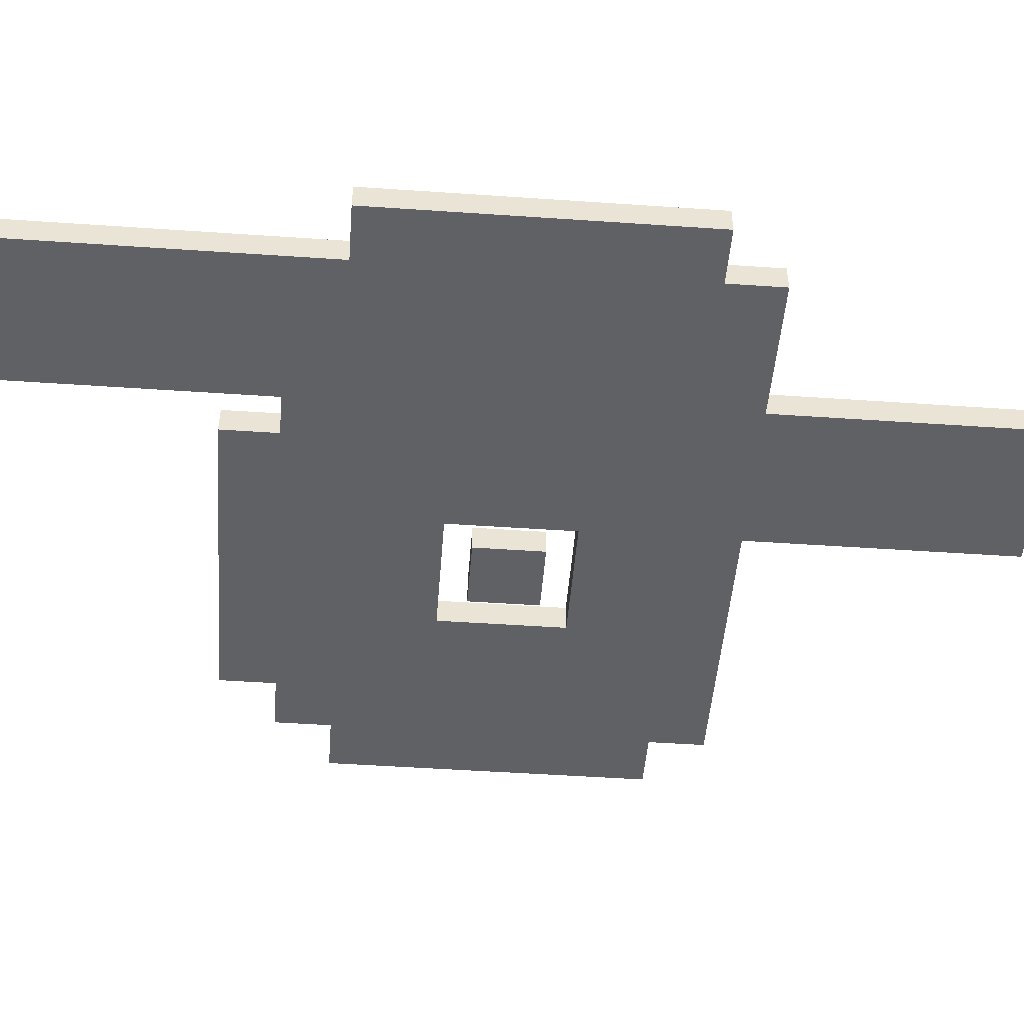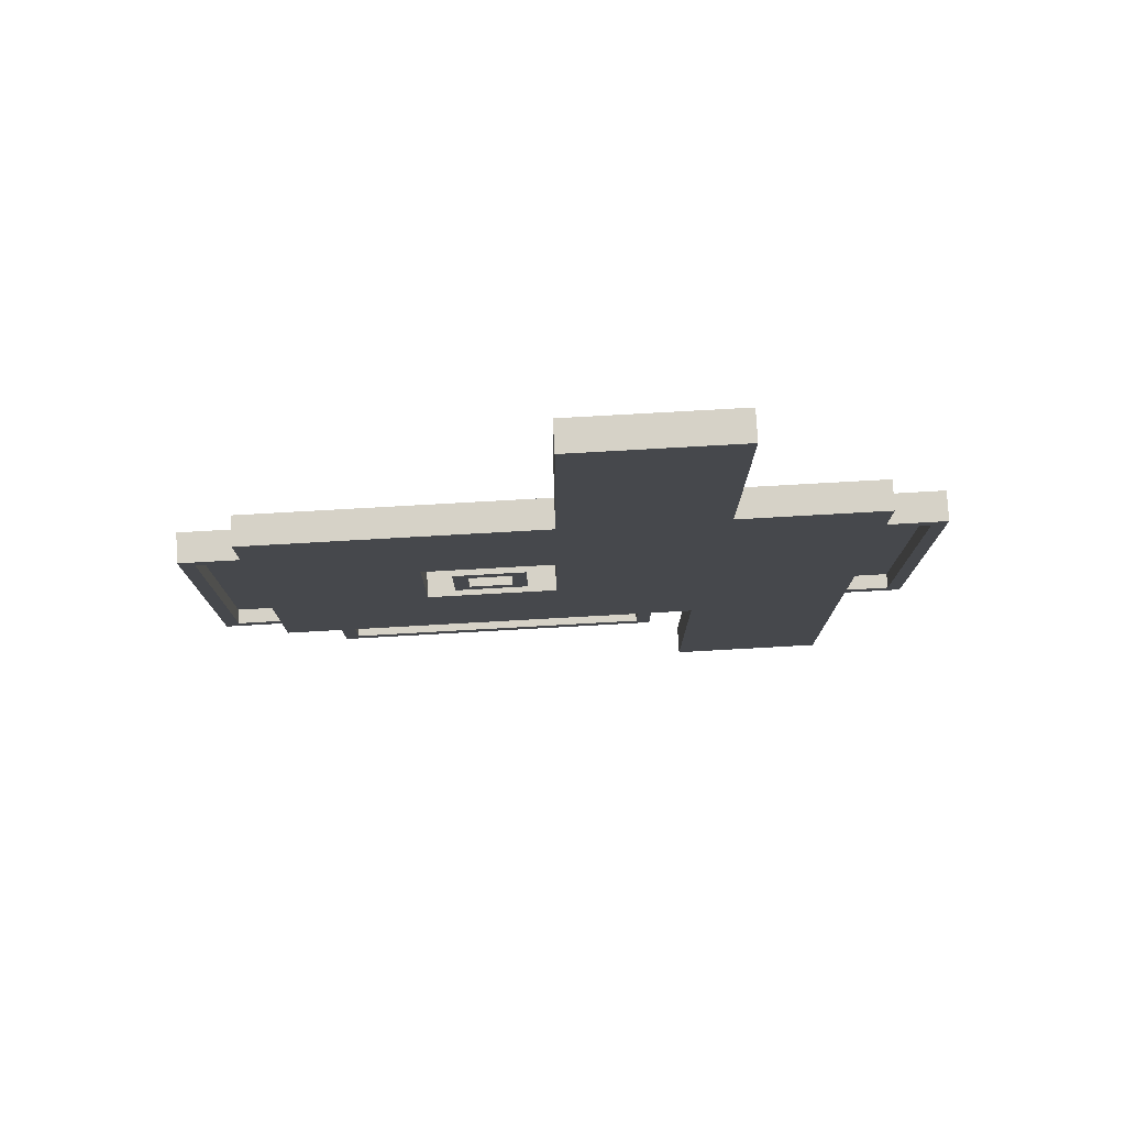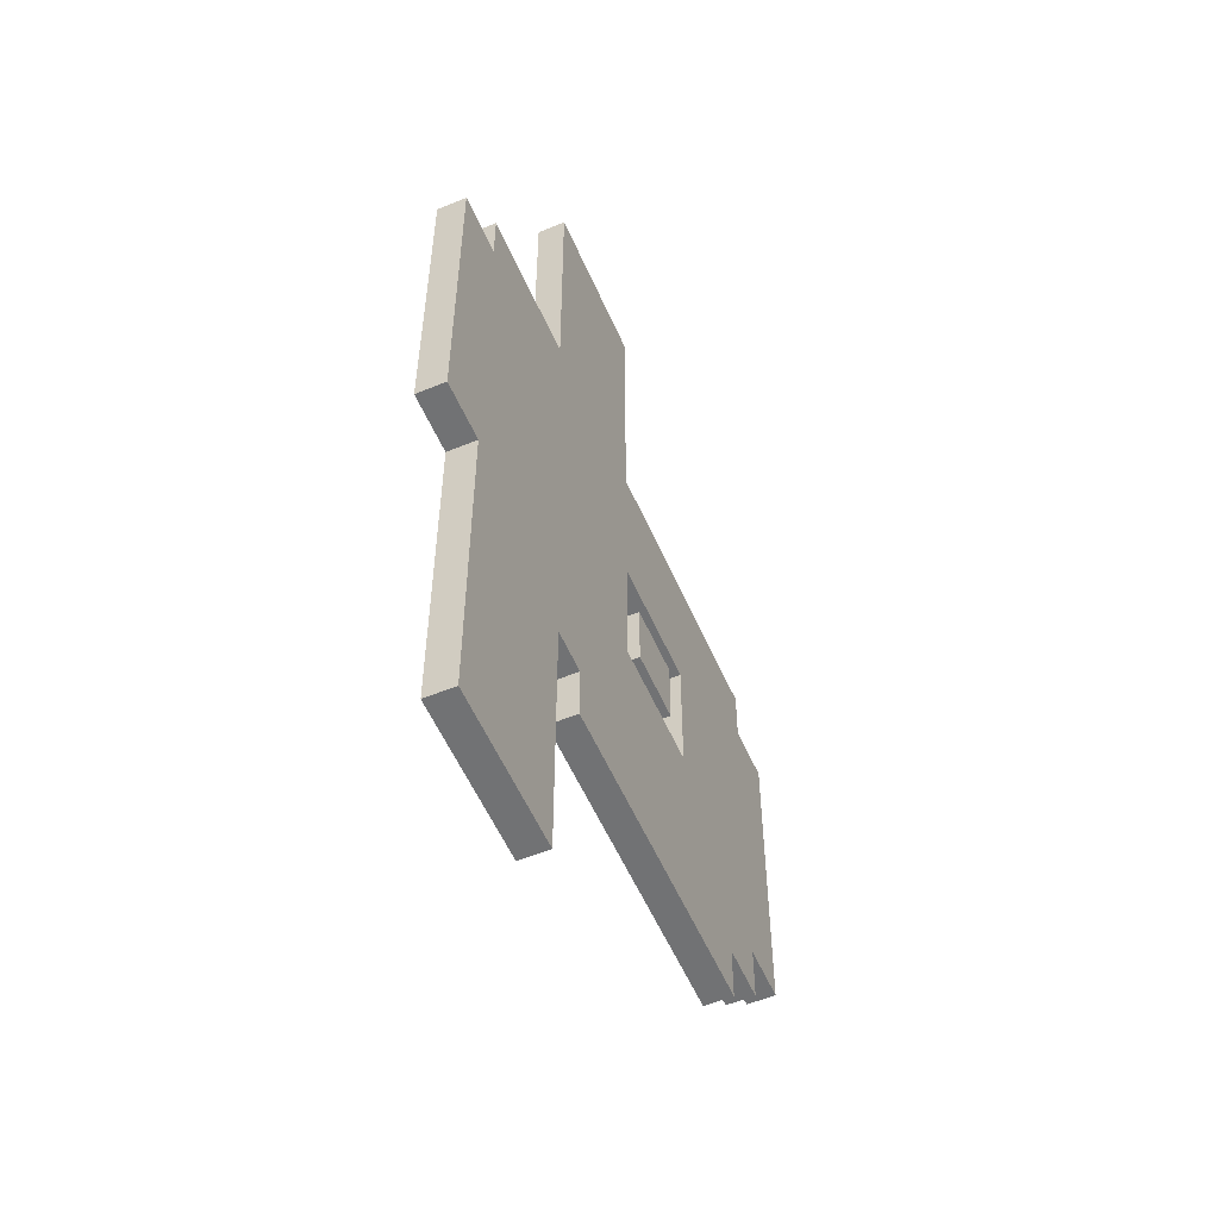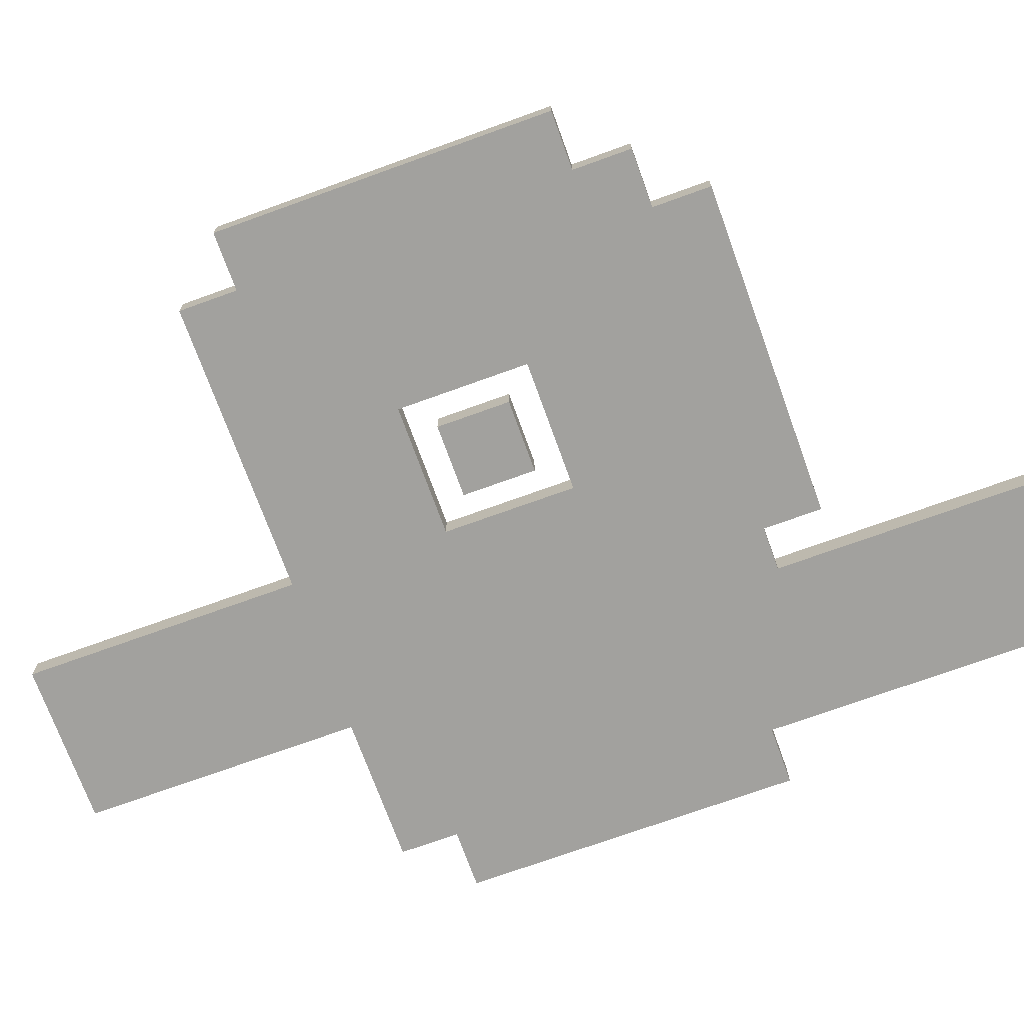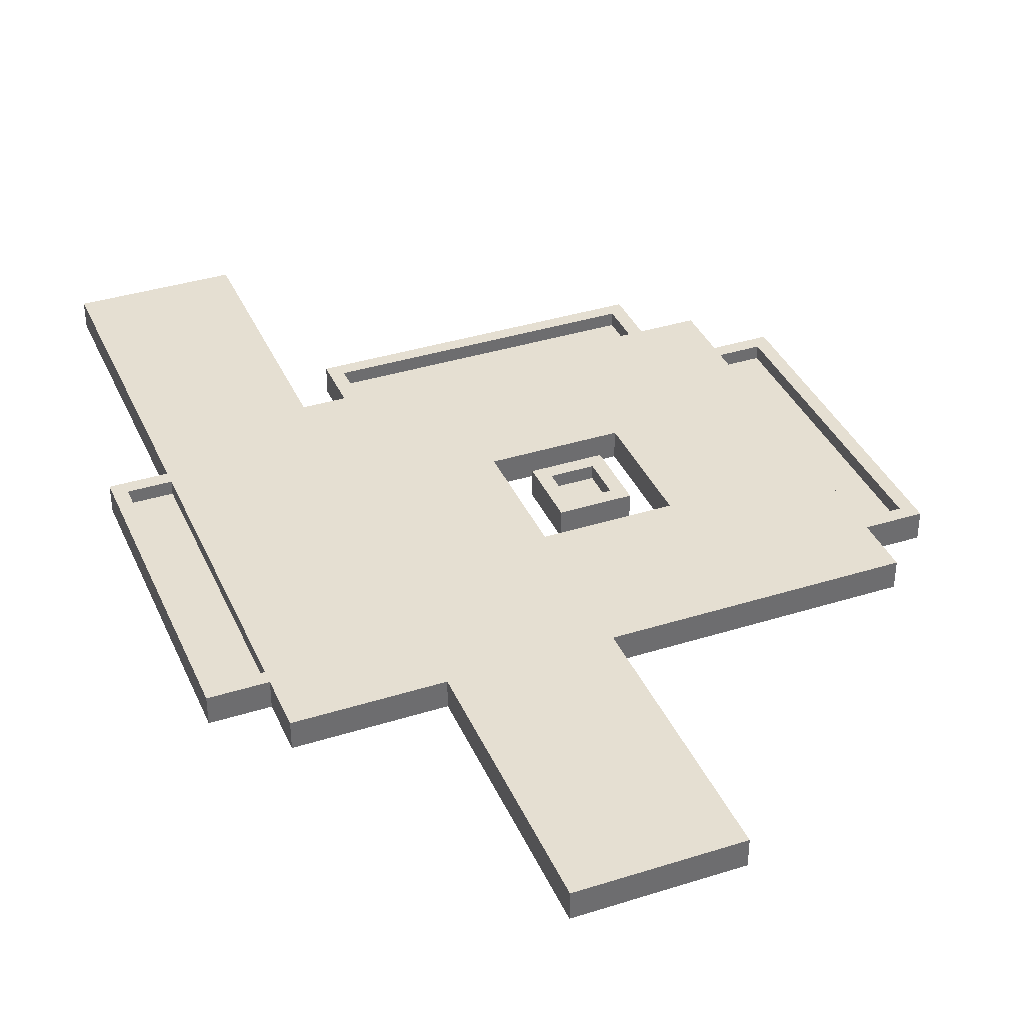
<metadata>
{"format":"obj","ext":"obj","renderer":"f3d","projection":"perspective","resolution":1024,"background":"white","views":[{"elev":-48.6,"azim":-94.4,"up":"+Y"},{"elev":78.5,"azim":176.8,"up":"+Z"},{"elev":-55.6,"azim":-66.6,"up":"+Z"},{"elev":-72.1,"azim":109.9,"up":"+Y"},{"elev":37.3,"azim":-22.0,"up":"+Y"}]}
</metadata>
<code>
o Level5
v 97 12 -83
v 97 10 -106
v 97 10 -83
v 97 12 -106
v 101 12 -79
v 101 10 -83
v 101 10 -79
v 101 12 -83
v 101 12 -84
v 101 11 -105
v 101 11 -102
v 101 11 -87
v 101 11 -84
v 101 11 -90
v 101 11 -99
v 101 11 -96
v 101 11 -93
v 101 12 -105
v 101 12 -106
v 101 10 -129
v 101 10 -106
v 101 12 -129
v 111 12 -60
v 111 10 -79
v 111 10 -60
v 111 12 -79
v 115 12 -110
v 115 10 -114
v 115 10 -110
v 115 12 -114
v 124 12 -92
v 124 10 -97
v 124 10 -92
v 124 12 -97
v 128 12 -93
v 128 11 -96
v 128 11 -93
v 128 12 -96
v 131 12 -90
v 131 10 -99
v 131 10 -90
v 131 12 -99
v 137 12 -110
v 137 11 -113
v 137 11 -110
v 137 12 -113
v 145 12 -84
v 145 11 -87
v 145 11 -84
v 145 11 -105
v 145 11 -102
v 145 11 -99
v 145 11 -96
v 145 11 -93
v 145 11 -90
v 145 12 -105
v 98 11 -84
v 98 11 -87
v 98 12 -84
v 98 11 -102
v 98 11 -105
v 98 11 -99
v 98 11 -96
v 98 11 -93
v 98 11 -90
v 98 12 -105
v 112 10 -110
v 112 10 -129
v 112 12 -110
v 112 12 -129
v 116 11 -110
v 116 11 -113
v 116 12 -110
v 116 12 -113
v 122 10 -60
v 122 10 -79
v 122 12 -60
v 122 12 -79
v 122 10 -90
v 122 10 -99
v 122 12 -90
v 122 12 -99
v 125 11 -93
v 125 11 -96
v 125 12 -93
v 125 12 -96
v 129 10 -92
v 129 10 -97
v 129 12 -92
v 129 12 -97
v 138 10 -110
v 138 10 -114
v 138 12 -110
v 138 12 -114
v 142 10 -79
v 142 10 -83
v 142 12 -79
v 142 12 -83
v 142 11 -102
v 142 11 -105
v 142 12 -84
v 142 11 -84
v 142 11 -87
v 142 11 -90
v 142 11 -99
v 142 11 -96
v 142 11 -93
v 142 12 -105
v 142 10 -106
v 142 10 -110
v 142 12 -106
v 142 12 -110
v 146 10 -83
v 146 10 -106
v 146 12 -83
v 146 12 -106
v 112 10 -60
v 111 12 -60
v 111 10 -60
v 112 12 -60
v 121 10 -60
v 121 12 -60
v 122 10 -60
v 122 12 -60
v 111 10 -79
v 101 12 -79
v 101 10 -79
v 111 12 -79
v 142 10 -79
v 122 12 -79
v 122 10 -79
v 142 12 -79
v 101 10 -83
v 97 12 -83
v 97 10 -83
v 101 12 -83
v 146 10 -83
v 142 12 -83
v 142 10 -83
v 146 12 -83
v 129 10 -92
v 124 12 -92
v 124 10 -92
v 129 12 -92
v 128 11 -96
v 125 12 -96
v 125 11 -96
v 128 12 -96
v 131 10 -99
v 122 12 -99
v 122 10 -99
v 131 12 -99
v 101 11 -105
v 98 12 -105
v 98 11 -105
v 101 12 -105
v 145 11 -105
v 142 12 -105
v 142 11 -105
v 145 12 -105
v 119 11 -113
v 116 12 -113
v 116 11 -113
v 122 11 -113
v 125 11 -113
v 128 11 -113
v 131 11 -113
v 134 11 -113
v 137 11 -113
v 137 12 -113
v 98 11 -84
v 98 12 -84
v 101 11 -84
v 101 12 -84
v 142 11 -84
v 142 12 -84
v 145 11 -84
v 145 12 -84
v 122 10 -90
v 122 12 -90
v 131 10 -90
v 131 12 -90
v 125 11 -93
v 125 12 -93
v 128 11 -93
v 128 12 -93
v 124 10 -97
v 124 12 -97
v 129 10 -97
v 129 12 -97
v 97 10 -106
v 97 12 -106
v 101 10 -106
v 101 12 -106
v 142 10 -106
v 142 12 -106
v 146 10 -106
v 146 12 -106
v 112 10 -110
v 112 12 -110
v 115 10 -110
v 115 12 -110
v 116 11 -110
v 116 12 -110
v 119 11 -110
v 122 11 -110
v 125 11 -110
v 128 11 -110
v 131 11 -110
v 134 11 -110
v 137 11 -110
v 137 12 -110
v 138 10 -110
v 138 12 -110
v 142 10 -110
v 142 12 -110
v 115 10 -114
v 115 12 -114
v 138 10 -114
v 138 12 -114
v 101 10 -129
v 101 12 -129
v 102 10 -129
v 102 12 -129
v 111 10 -129
v 111 12 -129
v 112 10 -129
v 112 12 -129
v 111 10 -79
v 112 10 -60
v 111 10 -60
v 122 10 -79
v 122 10 -60
v 121 10 -60
v 102 10 -80
v 101 10 -79
v 112 10 -80
v 121 10 -80
v 142 10 -79
v 141 10 -80
v 101 10 -83
v 142 10 -83
v 98 10 -84
v 97 10 -83
v 101 10 -84
v 142 10 -84
v 146 10 -83
v 145 10 -84
v 98 10 -87
v 101 10 -87
v 142 10 -87
v 145 10 -87
v 111 10 -89
v 112 10 -89
v 121 10 -89
v 132 10 -89
v 98 10 -90
v 101 10 -90
v 122 10 -90
v 131 10 -90
v 142 10 -90
v 145 10 -90
v 98 10 -93
v 101 10 -93
v 125 10 -93
v 129 10 -92
v 124 10 -92
v 128 10 -93
v 142 10 -93
v 145 10 -93
v 98 10 -96
v 101 10 -96
v 125 10 -96
v 128 10 -96
v 142 10 -96
v 145 10 -96
v 124 10 -97
v 129 10 -97
v 98 10 -99
v 101 10 -99
v 122 10 -99
v 131 10 -99
v 142 10 -99
v 145 10 -99
v 121 10 -100
v 132 10 -100
v 98 10 -102
v 101 10 -102
v 142 10 -102
v 145 10 -102
v 98 10 -105
v 101 10 -105
v 142 10 -105
v 145 10 -105
v 97 10 -106
v 101 10 -106
v 142 10 -106
v 146 10 -106
v 112 10 -109
v 141 10 -109
v 112 10 -110
v 115 10 -110
v 116 10 -110
v 119 10 -110
v 122 10 -110
v 125 10 -110
v 128 10 -110
v 131 10 -110
v 134 10 -110
v 137 10 -110
v 138 10 -110
v 142 10 -110
v 116 10 -113
v 119 10 -113
v 122 10 -113
v 125 10 -113
v 128 10 -113
v 131 10 -113
v 134 10 -113
v 137 10 -113
v 115 10 -114
v 138 10 -114
v 101 10 -129
v 102 10 -129
v 111 10 -129
v 112 10 -129
v 98 11 -84
v 101 11 -84
v 98 11 -87
v 101 11 -87
v 142 11 -84
v 145 11 -84
v 142 11 -87
v 145 11 -87
v 98 11 -90
v 101 11 -90
v 142 11 -90
v 145 11 -90
v 98 11 -93
v 101 11 -93
v 142 11 -93
v 145 11 -93
v 98 11 -96
v 101 11 -96
v 125 11 -93
v 128 11 -93
v 125 11 -96
v 128 11 -96
v 142 11 -96
v 145 11 -96
v 98 11 -99
v 101 11 -99
v 142 11 -99
v 145 11 -99
v 98 11 -102
v 101 11 -102
v 142 11 -102
v 145 11 -102
v 98 11 -105
v 101 11 -105
v 142 11 -105
v 145 11 -105
v 116 11 -110
v 119 11 -110
v 116 11 -113
v 122 11 -110
v 119 11 -113
v 125 11 -110
v 122 11 -113
v 128 11 -110
v 125 11 -113
v 131 11 -110
v 128 11 -113
v 134 11 -110
v 131 11 -113
v 137 11 -110
v 134 11 -113
v 137 11 -113
v 111 12 -60
v 112 12 -60
v 111 12 -79
v 121 12 -60
v 122 12 -60
v 122 12 -79
v 101 12 -79
v 102 12 -80
v 112 12 -80
v 142 12 -79
v 121 12 -80
v 141 12 -80
v 101 12 -83
v 142 12 -83
v 97 12 -83
v 98 12 -84
v 101 12 -84
v 146 12 -83
v 142 12 -84
v 145 12 -84
v 111 12 -89
v 112 12 -89
v 121 12 -89
v 132 12 -89
v 122 12 -90
v 131 12 -90
v 124 12 -92
v 129 12 -92
v 125 12 -93
v 128 12 -93
v 125 12 -96
v 128 12 -96
v 124 12 -97
v 129 12 -97
v 122 12 -99
v 131 12 -99
v 121 12 -100
v 132 12 -100
v 98 12 -105
v 101 12 -105
v 142 12 -105
v 145 12 -105
v 97 12 -106
v 101 12 -106
v 142 12 -106
v 146 12 -106
v 112 12 -109
v 141 12 -109
v 112 12 -110
v 115 12 -110
v 116 12 -110
v 137 12 -110
v 138 12 -110
v 142 12 -110
v 116 12 -113
v 137 12 -113
v 115 12 -114
v 138 12 -114
v 101 12 -129
v 102 12 -129
v 111 12 -129
v 112 12 -129
f 1 2 3
f 4 2 1
f 5 6 7
f 8 6 5
f 9 10 11
f 9 12 13
f 9 14 12
f 9 11 15
f 9 15 16
f 9 16 17
f 9 17 14
f 18 10 9
f 19 20 21
f 22 20 19
f 23 24 25
f 26 24 23
f 27 28 29
f 30 28 27
f 31 32 33
f 34 32 31
f 35 36 37
f 38 36 35
f 39 40 41
f 42 40 39
f 43 44 45
f 46 44 43
f 47 48 49
f 47 50 51
f 47 51 52
f 47 52 53
f 47 53 54
f 47 54 55
f 47 55 48
f 56 50 47
f 57 58 59
f 60 61 59
f 62 60 59
f 63 62 59
f 64 63 59
f 65 64 59
f 58 65 59
f 59 61 66
f 67 68 69
f 69 68 70
f 71 72 73
f 73 72 74
f 75 76 77
f 77 76 78
f 79 80 81
f 81 80 82
f 83 84 85
f 85 84 86
f 87 88 89
f 89 88 90
f 91 92 93
f 93 92 94
f 95 96 97
f 97 96 98
f 99 100 101
f 102 103 101
f 103 104 101
f 105 99 101
f 106 105 101
f 107 106 101
f 104 107 101
f 101 100 108
f 109 110 111
f 111 110 112
f 113 114 115
f 115 114 116
f 117 118 119
f 120 118 117
f 121 120 117
f 122 120 121
f 123 122 121
f 124 122 123
f 125 126 127
f 128 126 125
f 129 130 131
f 132 130 129
f 133 134 135
f 136 134 133
f 137 138 139
f 140 138 137
f 141 142 143
f 144 142 141
f 145 146 147
f 148 146 145
f 149 150 151
f 152 150 149
f 153 154 155
f 156 154 153
f 157 158 159
f 160 158 157
f 161 162 163
f 164 162 161
f 165 162 164
f 166 162 165
f 167 162 166
f 168 162 167
f 169 162 168
f 170 162 169
f 171 172 173
f 173 172 174
f 175 176 177
f 177 176 178
f 179 180 181
f 181 180 182
f 183 184 185
f 185 184 186
f 187 188 189
f 189 188 190
f 191 192 193
f 193 192 194
f 195 196 197
f 197 196 198
f 199 200 201
f 201 200 202
f 203 204 205
f 205 204 206
f 206 204 207
f 207 204 208
f 208 204 209
f 209 204 210
f 210 204 211
f 211 204 212
f 213 214 215
f 215 214 216
f 217 218 219
f 219 218 220
f 221 222 223
f 223 222 224
f 223 224 225
f 225 224 226
f 225 226 227
f 227 226 228
f 229 230 231
f 232 233 234
f 235 229 236
f 237 234 230
f 237 229 235
f 237 230 229
f 238 239 232
f 238 234 237
f 238 232 234
f 240 239 238
f 241 235 236
f 242 239 240
f 243 241 244
f 245 235 241
f 245 241 243
f 246 247 242
f 246 242 240
f 248 247 246
f 249 243 244
f 249 245 243
f 250 235 245
f 250 245 249
f 251 248 246
f 251 246 240
f 252 247 248
f 252 248 251
f 253 237 235
f 253 238 237
f 253 240 238
f 254 240 253
f 255 240 254
f 256 240 255
f 257 249 244
f 257 250 249
f 258 235 250
f 258 250 257
f 259 256 255
f 260 256 259
f 261 252 251
f 261 251 240
f 262 247 252
f 262 252 261
f 263 257 244
f 263 258 257
f 264 235 258
f 264 258 263
f 265 266 267
f 268 266 265
f 269 261 240
f 269 262 261
f 270 247 262
f 270 262 269
f 271 263 244
f 271 264 263
f 272 235 264
f 272 264 271
f 273 268 265
f 273 265 267
f 274 266 268
f 274 268 273
f 275 269 240
f 275 270 269
f 276 247 270
f 276 270 275
f 277 273 267
f 277 274 273
f 278 266 274
f 278 274 277
f 279 271 244
f 279 272 271
f 280 235 272
f 280 272 279
f 281 259 255
f 282 256 260
f 283 275 240
f 283 276 275
f 284 247 276
f 284 276 283
f 285 281 255
f 285 282 281
f 285 255 254
f 286 240 256
f 286 282 285
f 286 256 282
f 287 280 279
f 287 279 244
f 288 235 280
f 288 280 287
f 289 283 240
f 289 284 283
f 290 247 284
f 290 284 289
f 291 288 287
f 291 287 244
f 292 235 288
f 292 288 291
f 293 289 240
f 293 290 289
f 294 247 290
f 294 290 293
f 295 291 244
f 295 292 291
f 296 235 292
f 296 292 295
f 297 293 240
f 297 294 293
f 298 247 294
f 298 294 297
f 299 285 254
f 299 254 253
f 299 286 285
f 300 297 240
f 300 286 299
f 300 240 286
f 301 299 253
f 301 300 299
f 302 300 301
f 303 300 302
f 304 300 303
f 305 300 304
f 306 300 305
f 307 300 306
f 308 300 307
f 309 300 308
f 310 300 309
f 311 300 310
f 312 297 300
f 312 300 311
f 313 303 302
f 313 304 303
f 314 305 304
f 314 304 313
f 315 306 305
f 315 305 314
f 316 307 306
f 316 306 315
f 317 308 307
f 317 307 316
f 318 309 308
f 318 308 317
f 319 310 309
f 319 309 318
f 320 311 310
f 320 310 319
f 321 319 318
f 321 318 317
f 321 320 319
f 321 316 315
f 321 315 314
f 321 314 313
f 321 313 302
f 321 317 316
f 322 311 320
f 322 320 321
f 323 235 296
f 324 253 235
f 324 235 323
f 325 301 253
f 325 253 324
f 326 301 325
f 327 328 329
f 329 328 330
f 331 332 333
f 333 332 334
f 329 330 335
f 335 330 336
f 333 334 337
f 337 334 338
f 335 336 339
f 339 336 340
f 337 338 341
f 341 338 342
f 339 340 343
f 343 340 344
f 345 346 347
f 347 346 348
f 341 342 349
f 349 342 350
f 343 344 351
f 351 344 352
f 349 350 353
f 353 350 354
f 351 352 355
f 355 352 356
f 353 354 357
f 357 354 358
f 355 356 359
f 359 356 360
f 357 358 361
f 361 358 362
f 363 364 365
f 364 366 367
f 365 364 367
f 366 368 369
f 367 366 369
f 368 370 371
f 369 368 371
f 370 372 373
f 371 370 373
f 372 374 375
f 373 372 375
f 374 376 377
f 375 374 377
f 377 376 378
f 379 380 381
f 382 383 384
f 385 381 386
f 380 382 387
f 386 381 387
f 381 380 387
f 384 388 389
f 387 382 389
f 382 384 389
f 389 388 390
f 385 386 391
f 390 388 392
f 393 391 394
f 391 386 395
f 394 391 395
f 392 396 397
f 390 392 397
f 397 396 398
f 386 387 399
f 387 389 399
f 389 390 399
f 399 390 400
f 400 390 401
f 401 390 402
f 401 402 403
f 403 402 404
f 405 406 407
f 407 406 408
f 405 407 409
f 408 406 410
f 405 409 411
f 409 410 411
f 410 406 412
f 411 410 412
f 401 403 413
f 404 402 414
f 400 401 415
f 413 414 415
f 401 413 415
f 414 402 416
f 415 414 416
f 402 390 416
f 393 394 417
f 395 386 418
f 390 397 419
f 398 396 420
f 393 417 421
f 417 418 421
f 418 386 422
f 421 418 422
f 390 419 423
f 419 420 423
f 420 396 424
f 423 420 424
f 399 400 425
f 400 415 425
f 415 416 425
f 390 423 426
f 425 416 426
f 416 390 426
f 399 425 427
f 425 426 427
f 427 426 428
f 428 426 429
f 429 426 430
f 430 426 431
f 426 423 432
f 431 426 432
f 428 429 433
f 430 431 434
f 428 433 435
f 433 434 435
f 434 431 436
f 435 434 436
f 422 386 437
f 386 399 438
f 437 386 438
f 399 427 439
f 438 399 439
f 439 427 440

</code>
